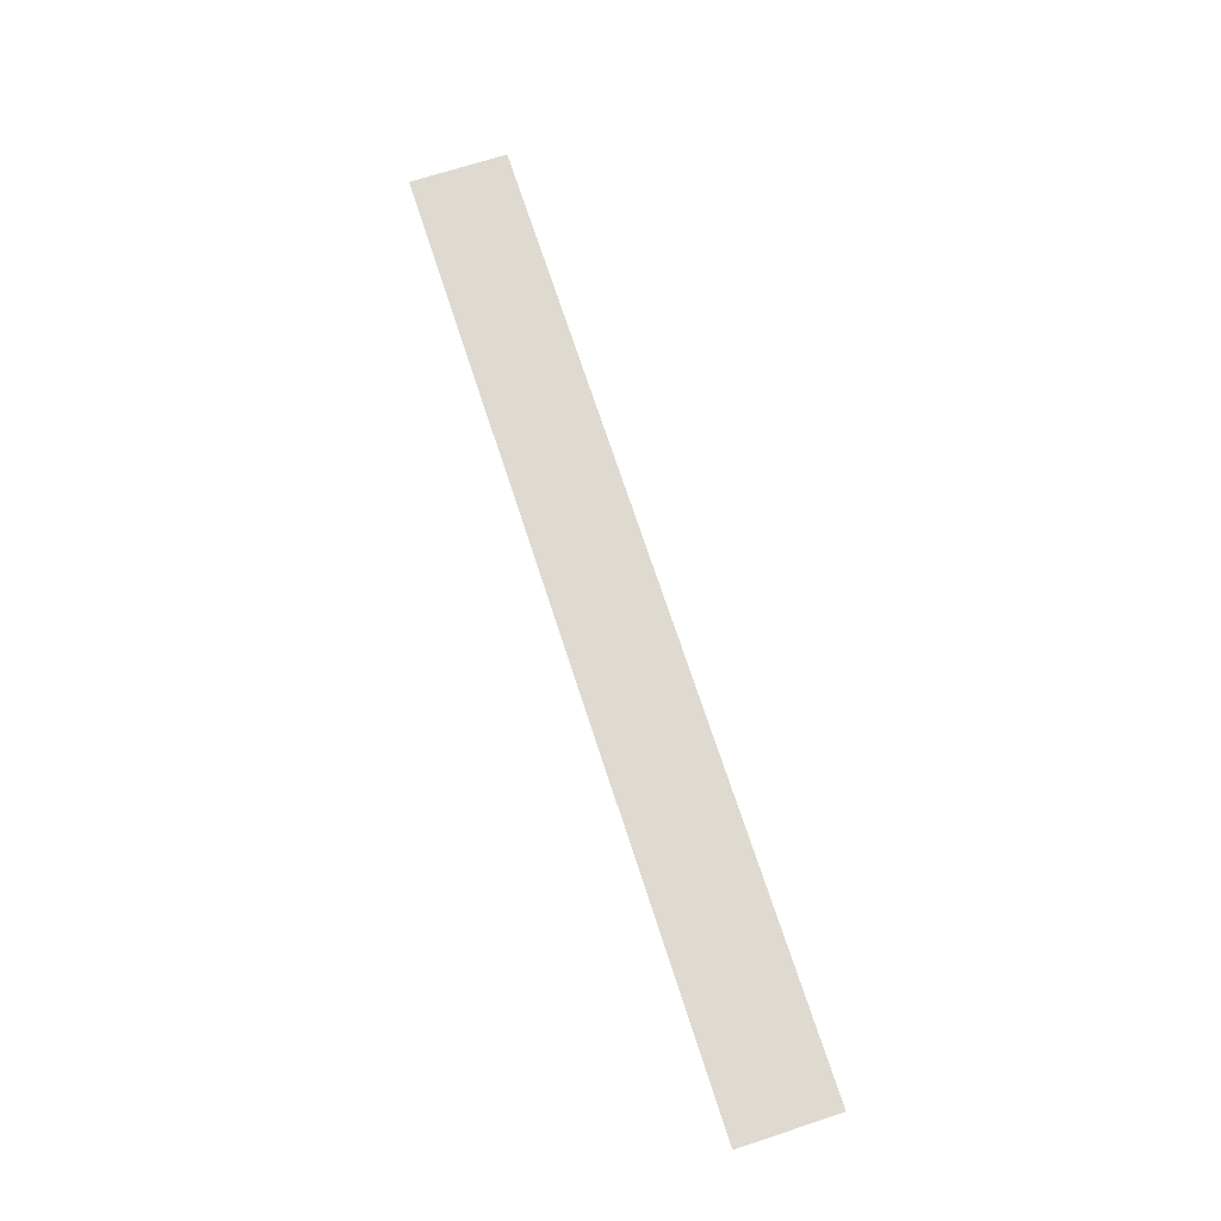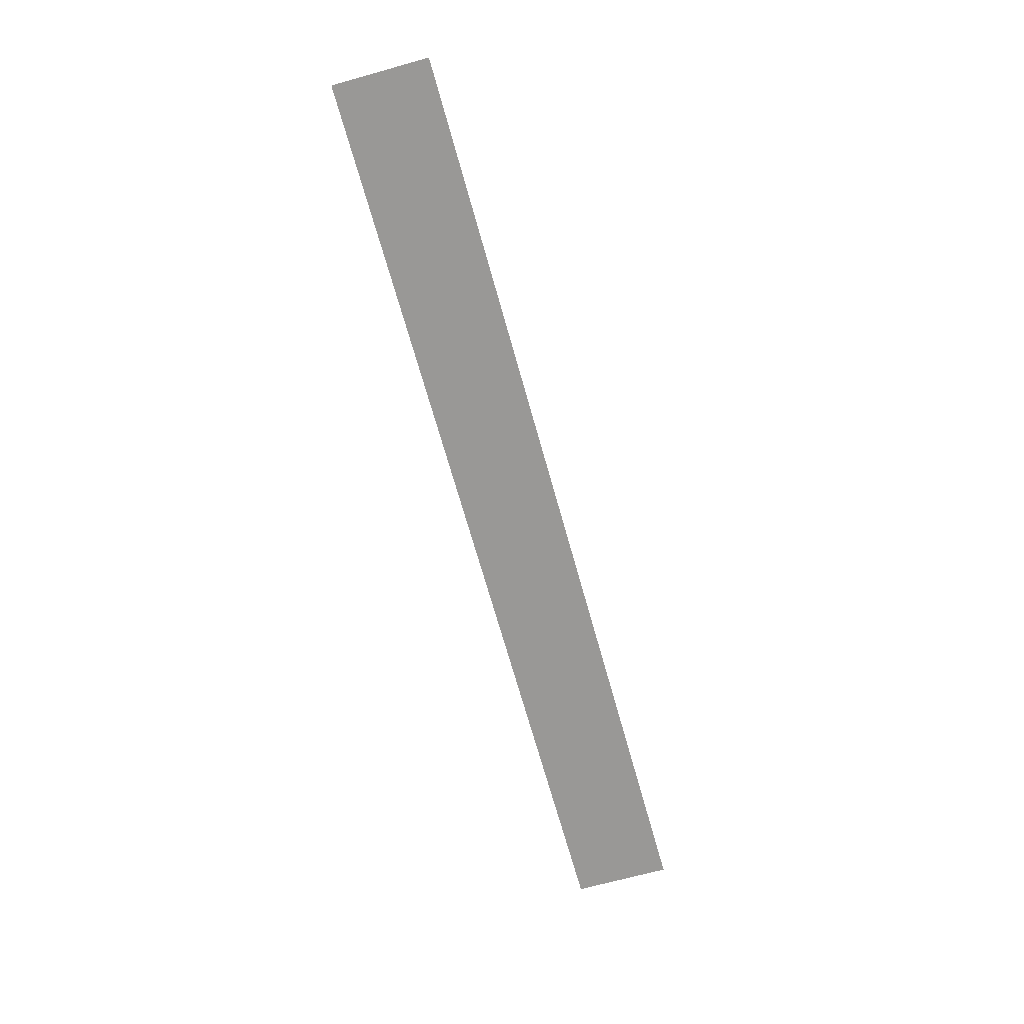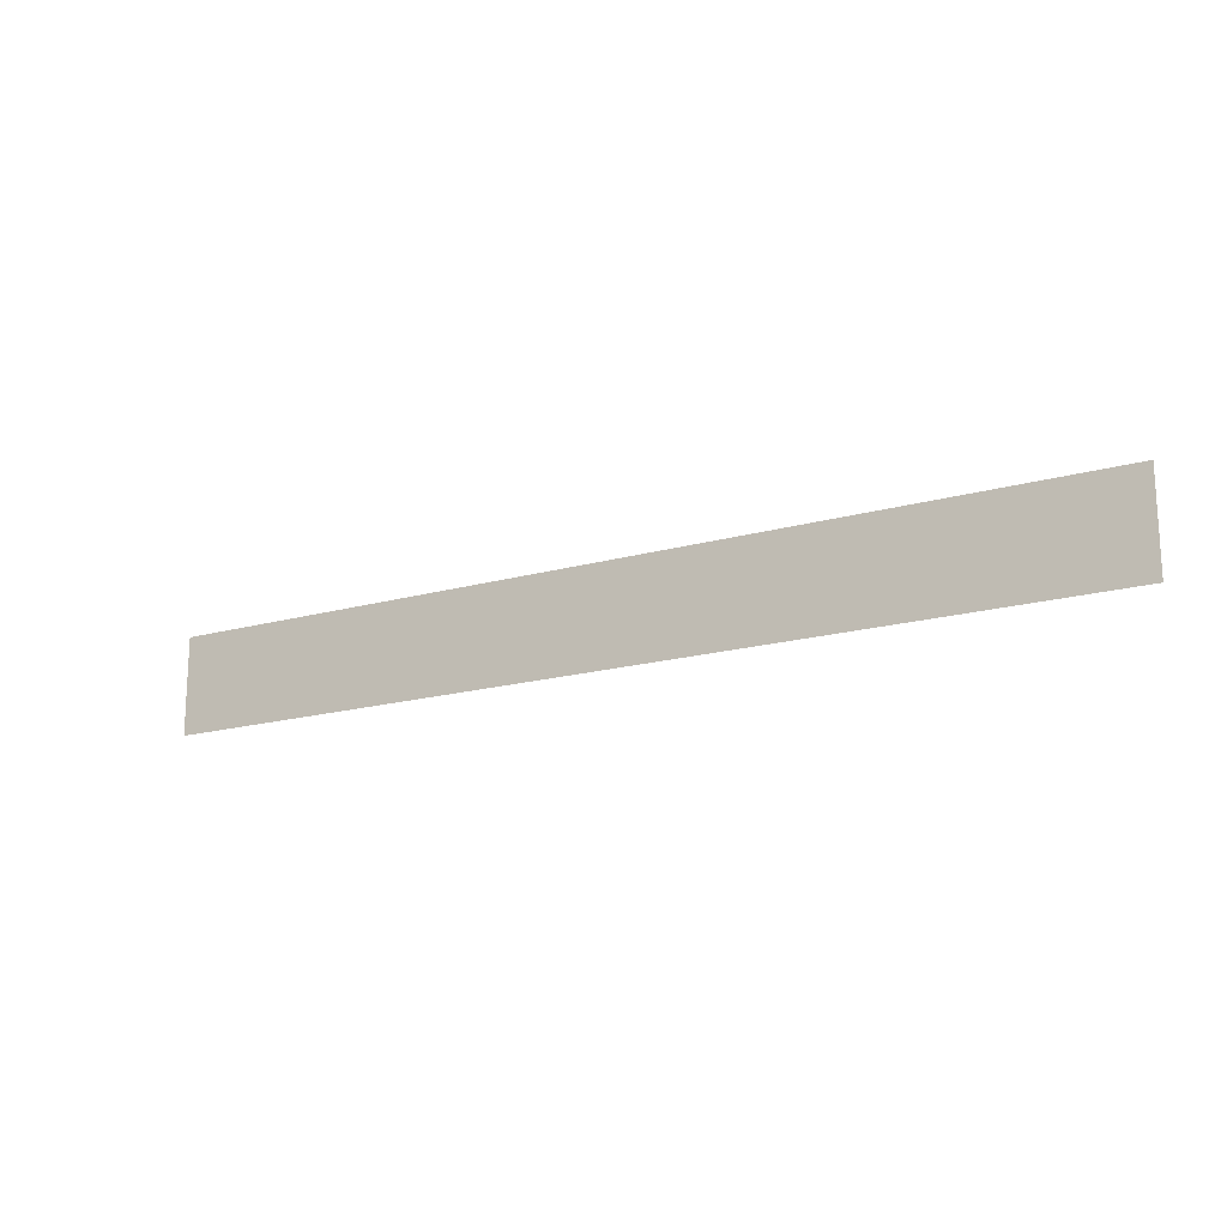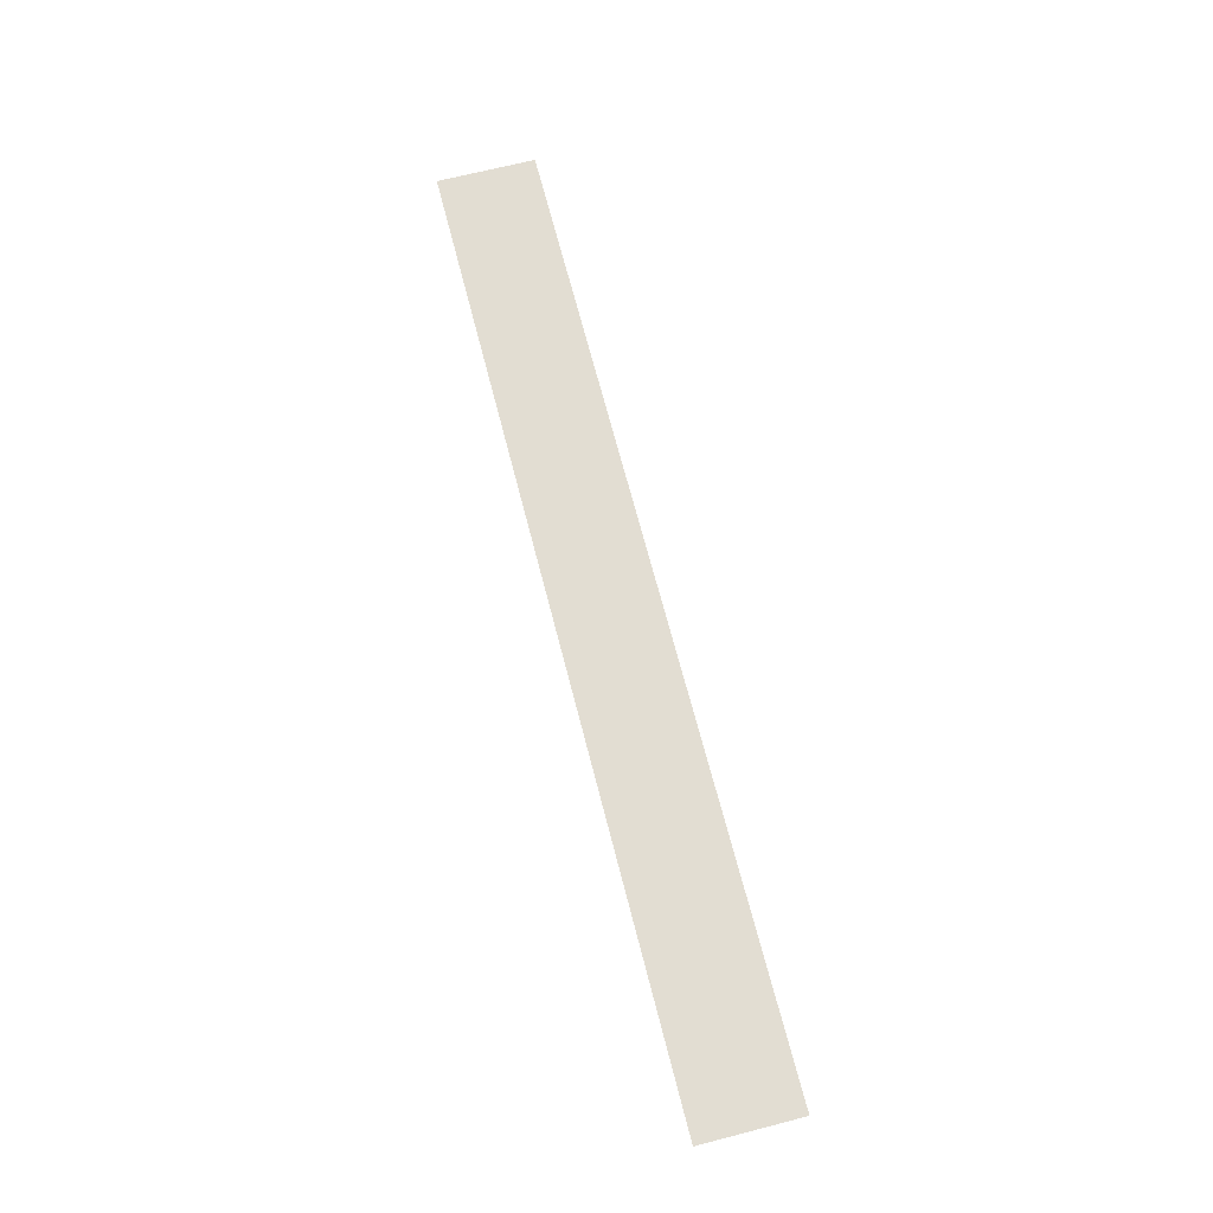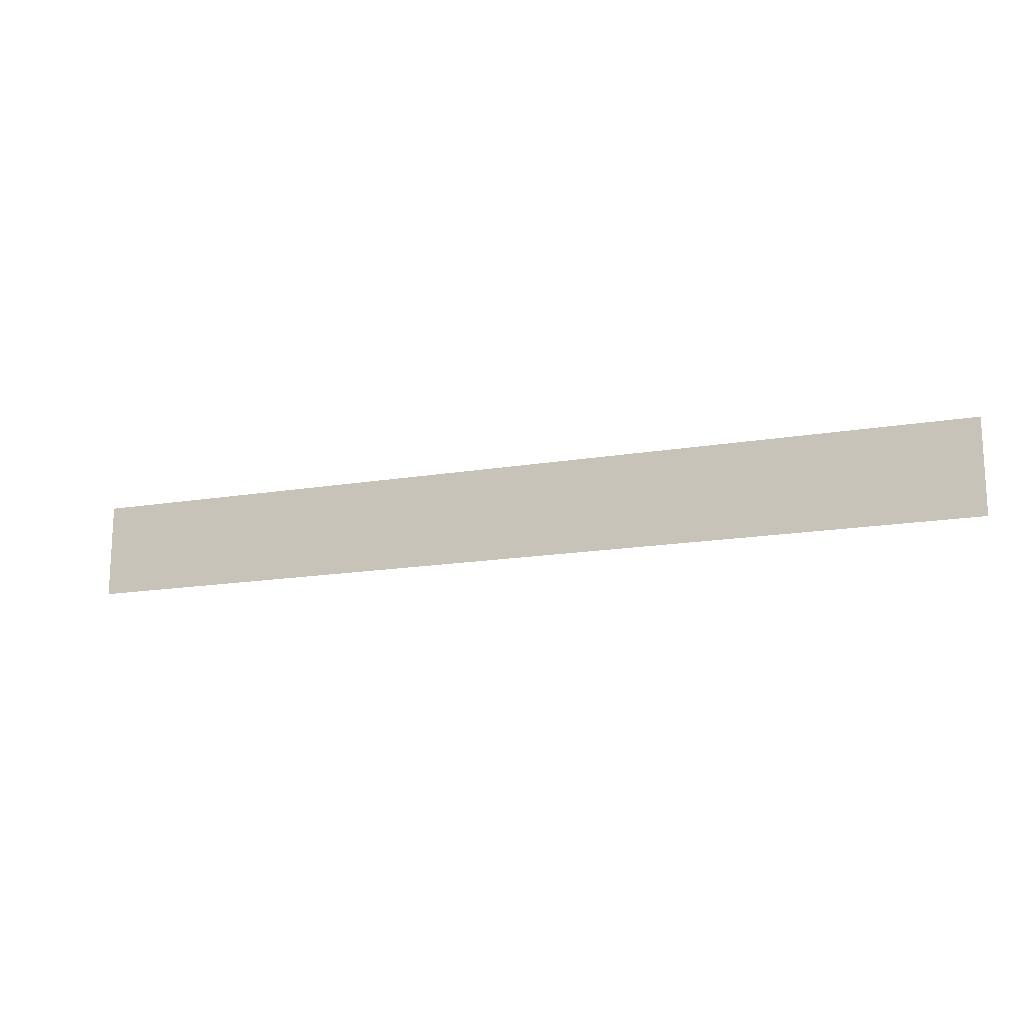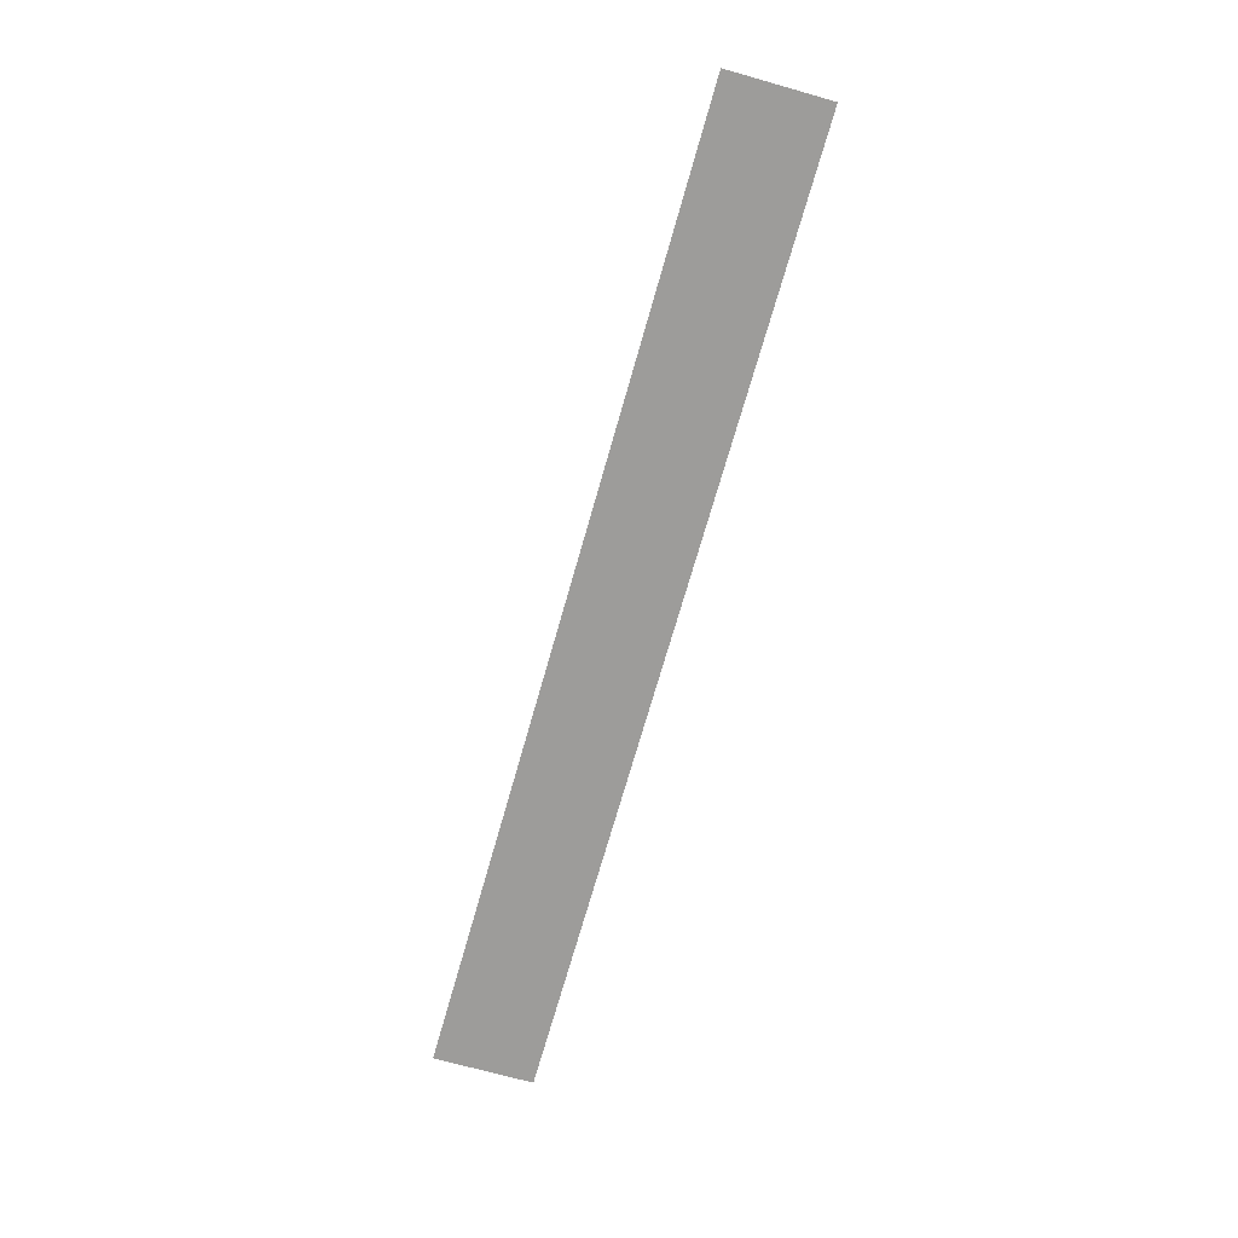
<metadata>
{"format":"obj","ext":"obj","renderer":"f3d","projection":"perspective","resolution":1024,"background":"white","views":[{"elev":70.7,"azim":72.0,"up":"+Y"},{"elev":-68.6,"azim":105.6,"up":"+Y"},{"elev":-17.4,"azim":-150.3,"up":"+Z"},{"elev":68.3,"azim":75.6,"up":"+Y"},{"elev":-16.1,"azim":-160.6,"up":"+Z"},{"elev":-70.3,"azim":74.2,"up":"+Y"}]}
</metadata>
<code>
v -1.9 -0.0125 0.2642
v -0.0934 -0.0125 0.2112
v -0.04686 -0.0125 0.2642
v -1.9 -0.0125 0.2642
v -1.9 -0.0125 -0.002485
v -0.166 -0.0125 0.1024
v -0.0934 -0.0125 0.2112
v -1.9 -0.0125 -0.002485
v -0.2178 -0.0125 -0.002485
v -0.166 -0.0125 0.1024
v 1.9 -0.0125 0.2642
v 1.447 -0.0125 0.2642
v 1.493 -0.0125 0.2112
v 1.9 -0.0125 0.2642
v 1.493 -0.0125 0.2112
v 1.566 -0.0125 0.1024
v 1.9 -0.0125 -0.002485
v 1.566 -0.0125 0.1024
v 1.618 -0.0125 -0.002485
v 1.9 -0.0125 -0.002485
v -1.9 -0.0125 0.3927
v -1.9 -0.0125 0.2642
v -0.04686 -0.0125 0.2642
v -1.9 -0.0125 0.3927
v -0.04686 -0.0125 0.2642
v 1.447 -0.0125 0.2642
v 1.9 -0.0125 0.3927
v 1.9 -0.0125 0.3927
v 1.447 -0.0125 0.2642
v 1.9 -0.0125 0.2642
v -0.04686 -0.0125 0.2642
v -0.0934 -0.0125 0.2112
v -0.166 -0.0125 0.1024
v -0.2178 -0.0125 -0.002485
v 1.447 -0.0125 0.2642
v 1.618 -0.0125 -0.002485
v 1.566 -0.0125 0.1024
v 1.493 -0.0125 0.2112
v 0.2267 -0.0125 -0.002485
v 0.1512 -0.0125 0.122
v 0.08163 -0.0125 0.08466
v 0.1191 -0.0125 -0.002485
v 0.2267 -0.0125 -0.002485
v 0.2541 -0.0125 0.008645
v 0.2253 -0.0125 0.1493
v 0.1512 -0.0125 0.122
v 0.3169 -0.0125 0.02347
v 0.3025 -0.0125 0.1658
v 0.2253 -0.0125 0.1493
v 0.2541 -0.0125 0.008645
v 0.3169 -0.0125 0.02347
v 0.3812 -0.0125 0.02845
v 0.3812 -0.0125 0.1714
v 0.3025 -0.0125 0.1658
v 0.4241 -0.0125 0.01992
v 0.4788 -0.0125 0.152
v 0.3812 -0.0125 0.1714
v 0.3812 -0.0125 0.02845
v 0.4241 -0.0125 0.01992
v 0.4577 -0.0125 -0.002485
v 0.5616 -0.0125 0.09668
v 0.4788 -0.0125 0.152
v 0.4577 -0.0125 -0.002485
v 0.6201 -0.0125 -0.002485
v 0.6168 -0.0125 0.01396
v 0.5616 -0.0125 0.09668
v 0.8913 -0.0125 -0.002485
v 0.8245 -0.0125 0.1265
v 0.7574 -0.0125 0.09248
v 0.7982 -0.0125 -0.002485
v 0.8913 -0.0125 -0.002485
v 0.9245 -0.0125 0.01014
v 0.8955 -0.0125 0.1513
v 0.8245 -0.0125 0.1265
v 0.9837 -0.0125 0.02329
v 0.9692 -0.0125 0.1663
v 0.8955 -0.0125 0.1513
v 0.9245 -0.0125 0.01014
v 0.9837 -0.0125 0.02329
v 1.044 -0.0125 0.0277
v 1.044 -0.0125 0.1714
v 0.9692 -0.0125 0.1663
v 1.087 -0.0125 0.01923
v 1.142 -0.0125 0.152
v 1.044 -0.0125 0.1714
v 1.044 -0.0125 0.0277
v 1.087 -0.0125 0.01923
v 1.119 -0.0125 -0.002485
v 1.225 -0.0125 0.09668
v 1.142 -0.0125 0.152
v 1.119 -0.0125 -0.002485
v 1.283 -0.0125 -0.002485
v 1.28 -0.0125 0.01396
v 1.225 -0.0125 0.09668
v -0.2178 -0.0125 -0.002485
v 0.1191 -0.0125 -0.002485
v 0.08163 -0.0125 0.08466
v -0.2178 -0.0125 -0.002485
v 0.08163 -0.0125 0.08466
v 0.1512 -0.0125 0.122
v -0.04686 -0.0125 0.2642
v -0.04686 -0.0125 0.2642
v 0.1512 -0.0125 0.122
v 0.2253 -0.0125 0.1493
v -0.04686 -0.0125 0.2642
v 0.2253 -0.0125 0.1493
v 0.3025 -0.0125 0.1658
v -0.04686 -0.0125 0.2642
v 0.3025 -0.0125 0.1658
v 0.3812 -0.0125 0.1714
v -0.04686 -0.0125 0.2642
v 0.3812 -0.0125 0.1714
v 1.044 -0.0125 0.1714
v 1.447 -0.0125 0.2642
v 1.447 -0.0125 0.2642
v 1.044 -0.0125 0.1714
v 1.142 -0.0125 0.152
v 1.447 -0.0125 0.2642
v 1.142 -0.0125 0.152
v 1.225 -0.0125 0.09668
v 1.447 -0.0125 0.2642
v 1.225 -0.0125 0.09668
v 1.28 -0.0125 0.01396
v 1.447 -0.0125 0.2642
v 1.28 -0.0125 0.01396
v 1.283 -0.0125 -0.002485
v 1.618 -0.0125 -0.002485
v 0.3812 -0.0125 0.1714
v 0.9692 -0.0125 0.1663
v 1.044 -0.0125 0.1714
v 0.9692 -0.0125 0.1663
v 0.3812 -0.0125 0.1714
v 0.8955 -0.0125 0.1513
v 0.4788 -0.0125 0.152
v 0.8245 -0.0125 0.1265
v 0.8955 -0.0125 0.1513
v 0.3812 -0.0125 0.1714
v 0.8245 -0.0125 0.1265
v 0.4788 -0.0125 0.152
v 0.5616 -0.0125 0.09668
v 0.7574 -0.0125 0.09248
v 0.6168 -0.0125 0.01396
v 0.7982 -0.0125 -0.002485
v 0.7574 -0.0125 0.09248
v 0.5616 -0.0125 0.09668
v 0.7982 -0.0125 -0.002485
v 0.6168 -0.0125 0.01396
v 0.6201 -0.0125 -0.002485
v 0.2267 -0.0125 -0.002485
v 0.3812 -0.0125 0.02845
v 0.3169 -0.0125 0.02347
v 0.2541 -0.0125 0.008645
v 0.2267 -0.0125 -0.002485
v 0.4577 -0.0125 -0.002485
v 0.4241 -0.0125 0.01992
v 0.3812 -0.0125 0.02845
v 0.8913 -0.0125 -0.002485
v 1.044 -0.0125 0.0277
v 0.9837 -0.0125 0.02329
v 0.9245 -0.0125 0.01014
v 0.8913 -0.0125 -0.002485
v 1.119 -0.0125 -0.002485
v 1.087 -0.0125 0.01923
v 1.044 -0.0125 0.0277
g mesh7278889
f 1 2 3
f 4 5 6
f 6 7 4
f 8 9 10
f 11 12 13
f 14 15 16
f 16 17 14
f 18 19 20
f 21 22 23
f 24 25 26
f 26 27 24
f 28 29 30
f 31 32 33
f 33 34 31
f 35 36 37
f 37 38 35
g mesh7278891
f 39 40 41
f 41 42 39
f 43 44 45
f 45 46 43
f 47 48 49
f 49 50 47
f 51 52 53
f 53 54 51
f 55 56 57
f 57 58 55
f 59 60 61
f 61 62 59
f 63 64 65
f 65 66 63
f 67 68 69
f 69 70 67
f 71 72 73
f 73 74 71
f 75 76 77
f 77 78 75
f 79 80 81
f 81 82 79
f 83 84 85
f 85 86 83
f 87 88 89
f 89 90 87
f 91 92 93
f 93 94 91
f 95 96 97
f 98 99 100
f 100 101 98
f 102 103 104
f 105 106 107
f 108 109 110
f 111 112 113
f 113 114 111
f 115 116 117
f 118 119 120
f 121 122 123
f 124 125 126
f 126 127 124
f 128 129 130
f 131 132 133
f 134 135 136
f 136 137 134
f 138 139 140
f 140 141 138
f 142 143 144
f 144 145 142
f 146 147 148
f 149 150 151
f 151 152 149
f 153 154 155
f 155 156 153
f 157 158 159
f 159 160 157
f 161 162 163
f 163 164 161

</code>
